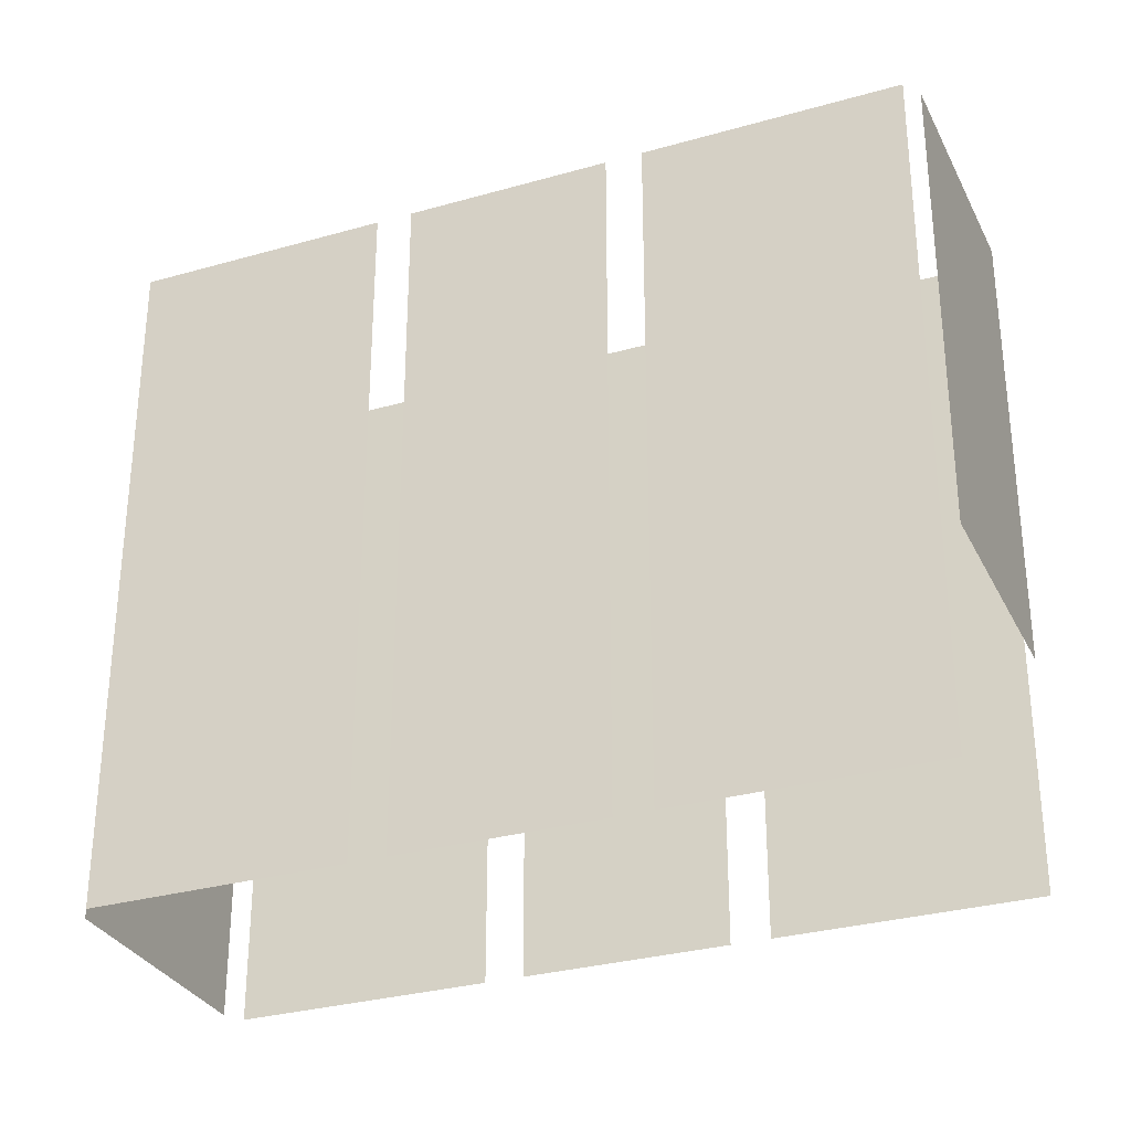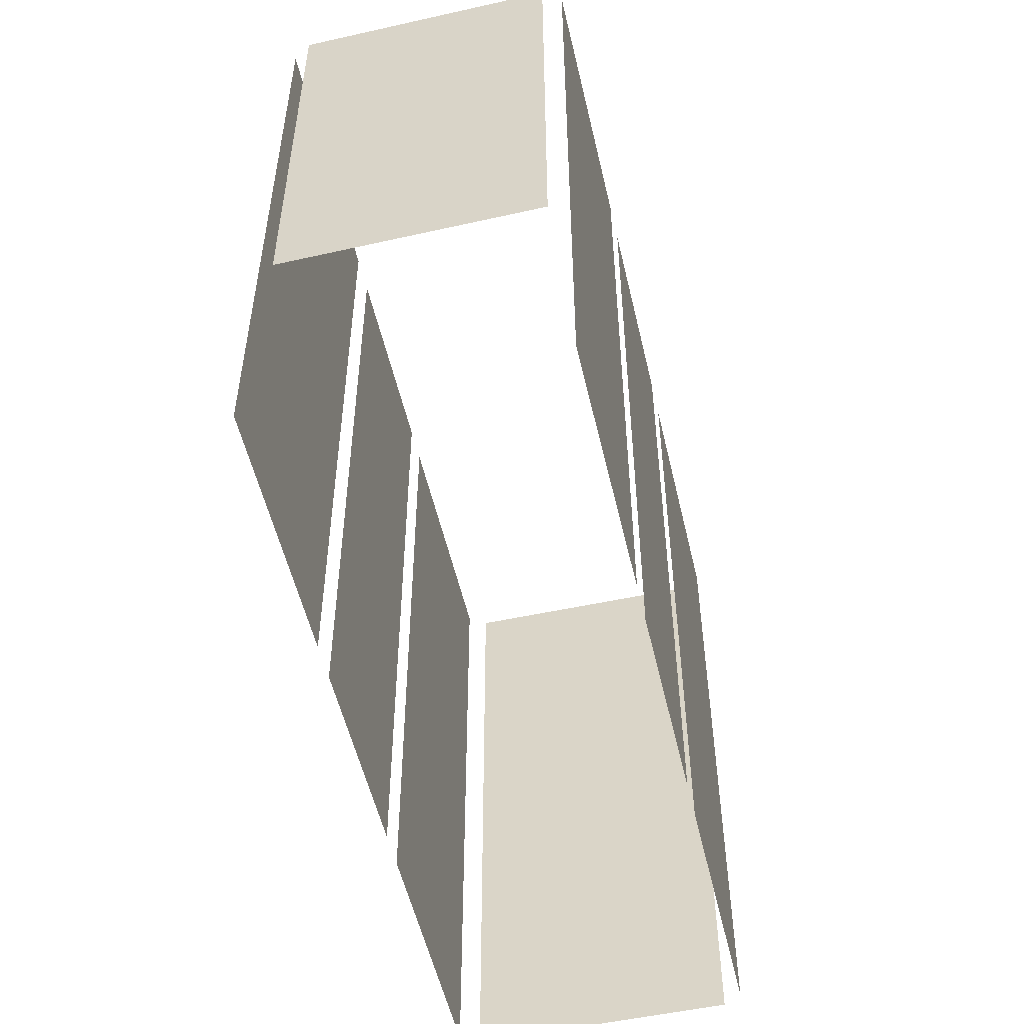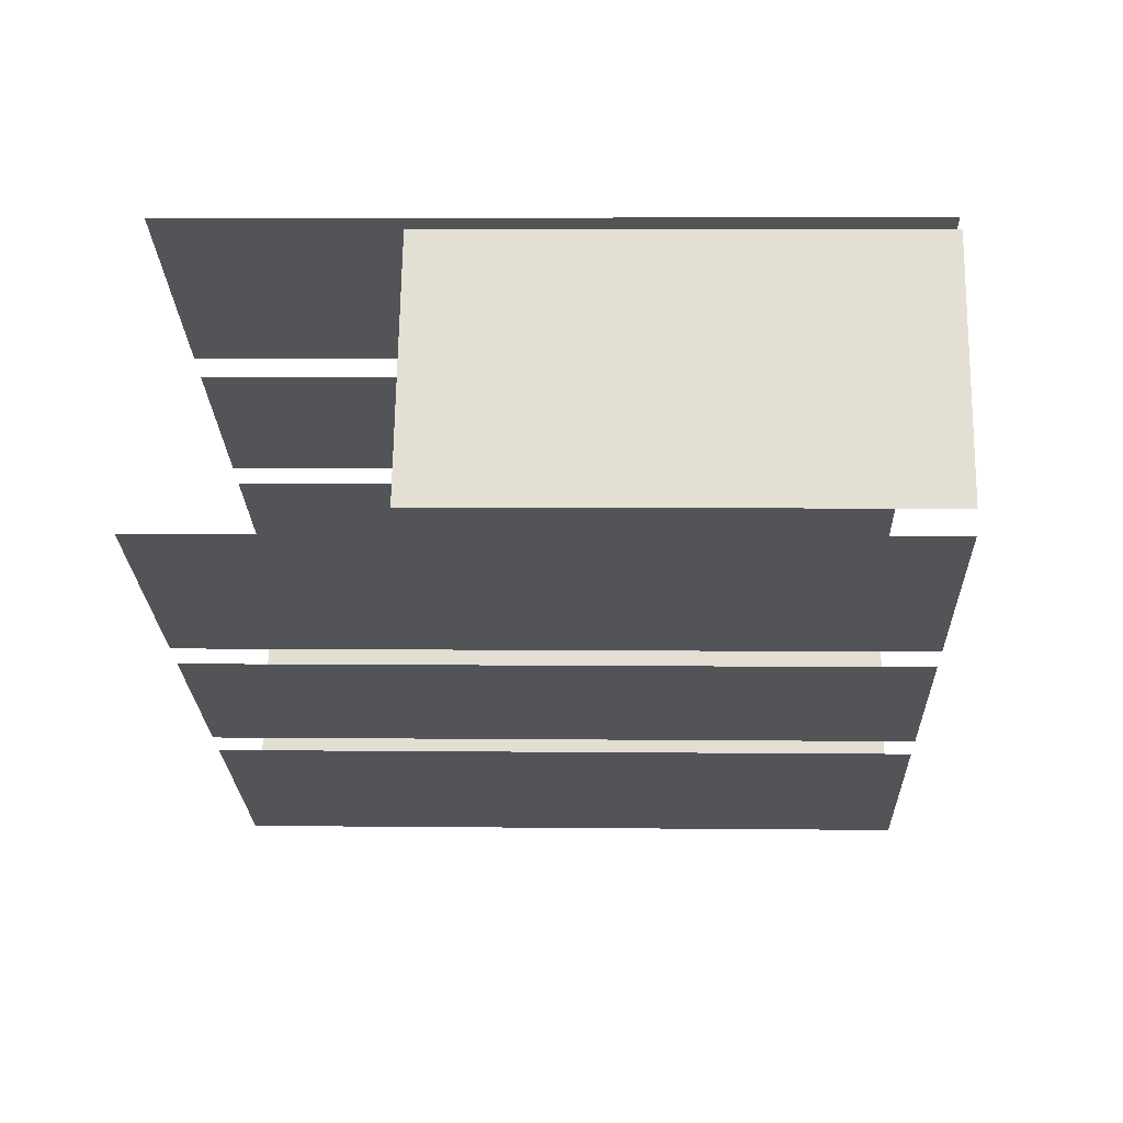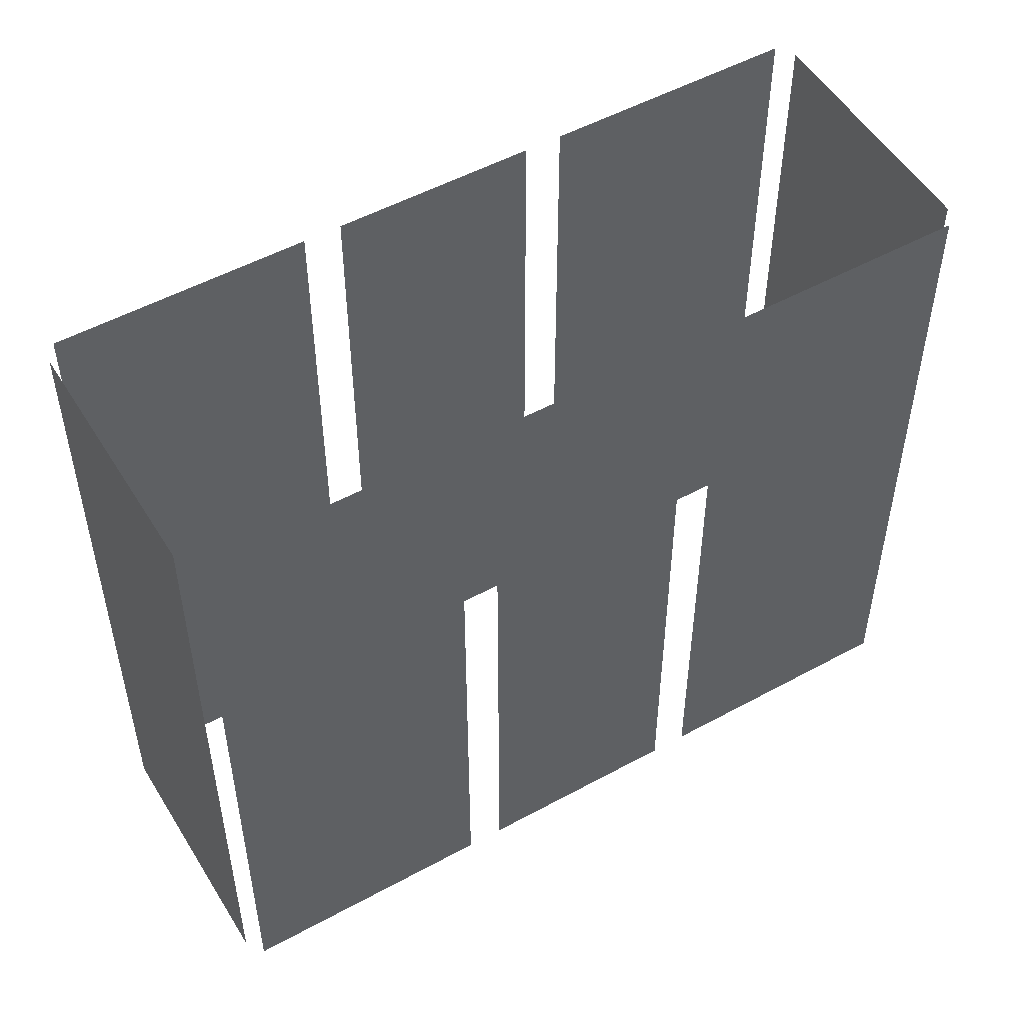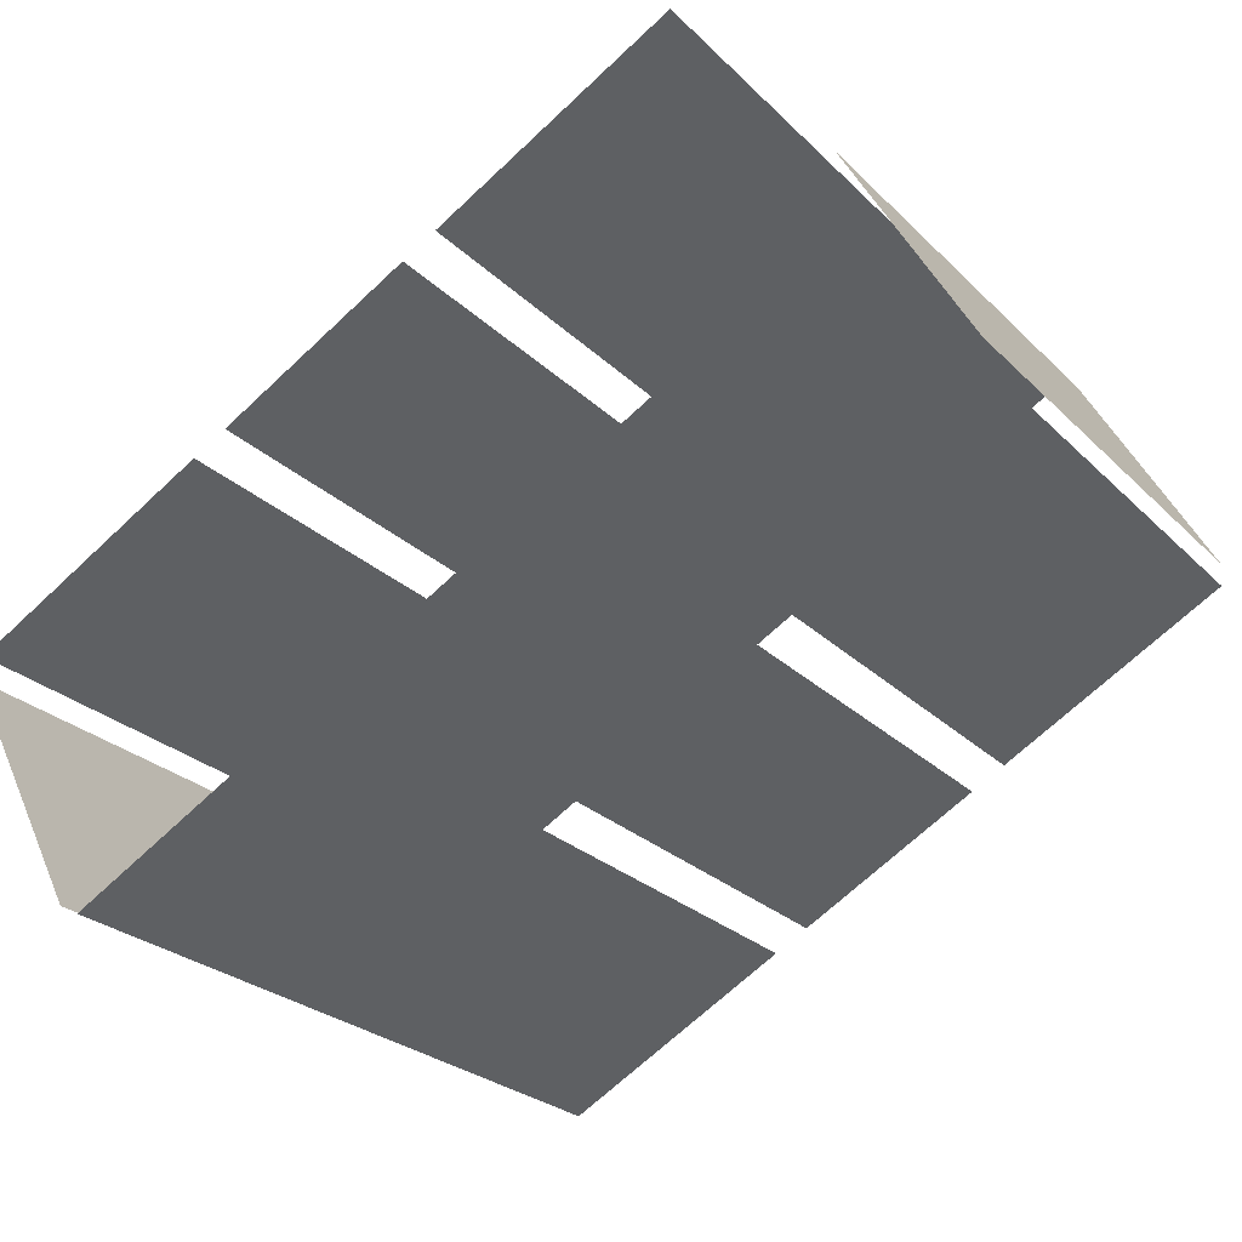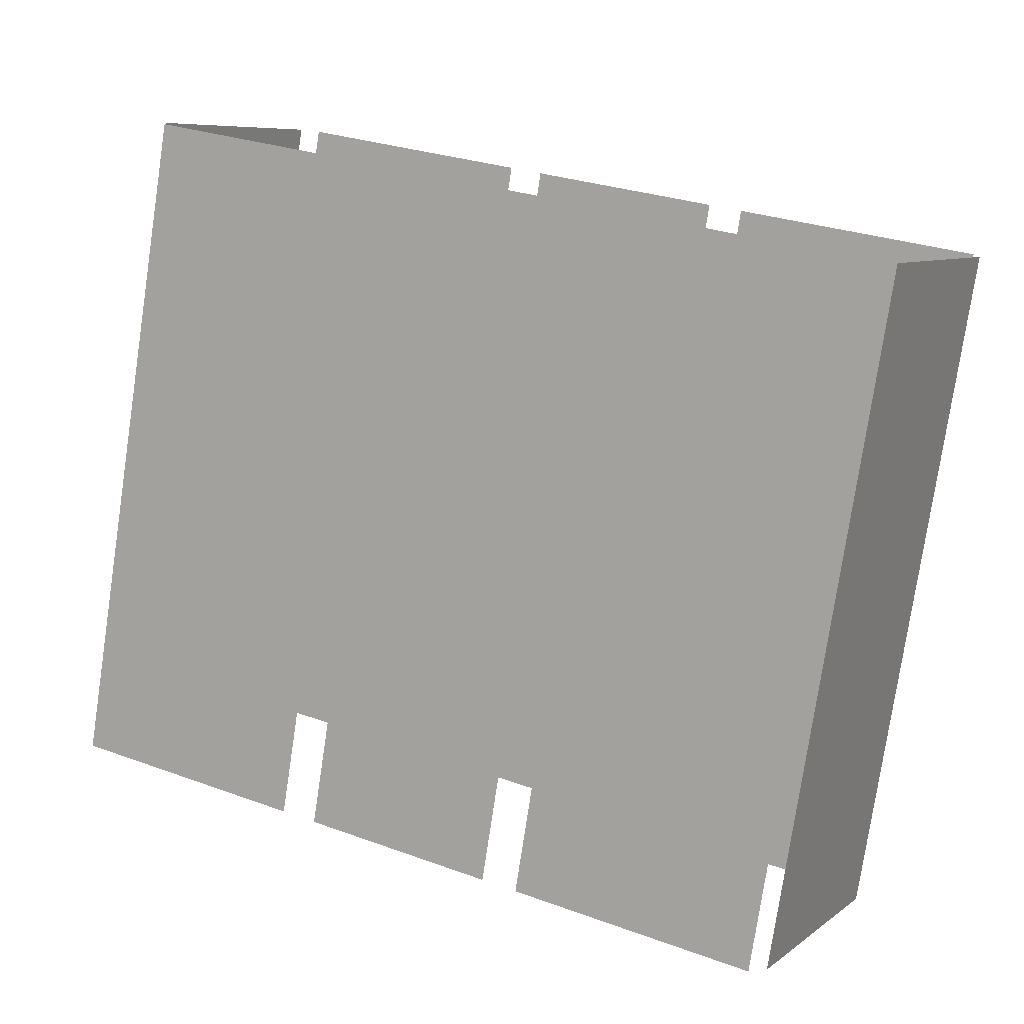
<metadata>
{"format":"obj","ext":"obj","renderer":"f3d","projection":"perspective","resolution":1024,"background":"white","views":[{"elev":-30.8,"azim":173.9,"up":"+Z"},{"elev":-53.8,"azim":-105.3,"up":"+Z"},{"elev":5.3,"azim":-88.0,"up":"+Y"},{"elev":51.7,"azim":121.0,"up":"+Z"},{"elev":-25.9,"azim":-146.1,"up":"+Y"},{"elev":-77.7,"azim":-8.5,"up":"+Y"}]}
</metadata>
<code>
o geometryt000010000010000110010110000110000110100000110100st22
v 843.2 -233.7 719.9
v 839.6 -231.8 700
v 846.2 -235.3 700
v 840.8 -232.4 719.9
v 839.6 -231.8 719.9
v 845.9 -235.1 719.9
v 846.2 -235.3 719.9
v 849.4 -237.1 719.9
v 847.1 -235.8 700
v 852.4 -238.6 700
v 847.1 -235.8 719.9
v 852.4 -238.6 719.9
v 854 -239.5 719.9
v 853.4 -239.2 700
v 859.9 -242.7 700
v 853.4 -239.2 719.9
v 859.9 -242.7 719.9
v 843.2 -224.6 719.9
v 843.2 -224.6 706.4
v 842 -226.7 706.4
v 839.6 -231.1 719.9
v 839.6 -231.1 706.4
v 850.3 -227.8 700
v 843.7 -224.3 700
v 843.7 -224.3 719.9
v 850.3 -227.8 719.9
v 856.4 -231.2 719.9
v 856.4 -231.2 700
v 851.2 -228.4 700
v 851.2 -228.4 719.9
v 863.9 -235.2 719.9
v 863.9 -235.2 700
v 857.4 -231.7 700
v 857.4 -231.7 719.9
v 860.4 -242.4 719.9
v 860.4 -242.4 700
v 863.9 -235.8 700
v 863.9 -235.8 719.9
f 1 2 3
f 4 2 1
f 5 2 4
f 6 3 7
f 8 9 10
f 11 9 8
f 8 10 12
f 13 14 15
f 16 14 13
f 13 15 17
f 18 19 20
f 21 20 22
f 21 18 20
f 23 24 25
f 26 23 25
f 27 28 29
f 27 29 30
f 35 36 37
f 35 37 38
f 6 1 3
f 31 32 33
f 31 33 34

</code>
